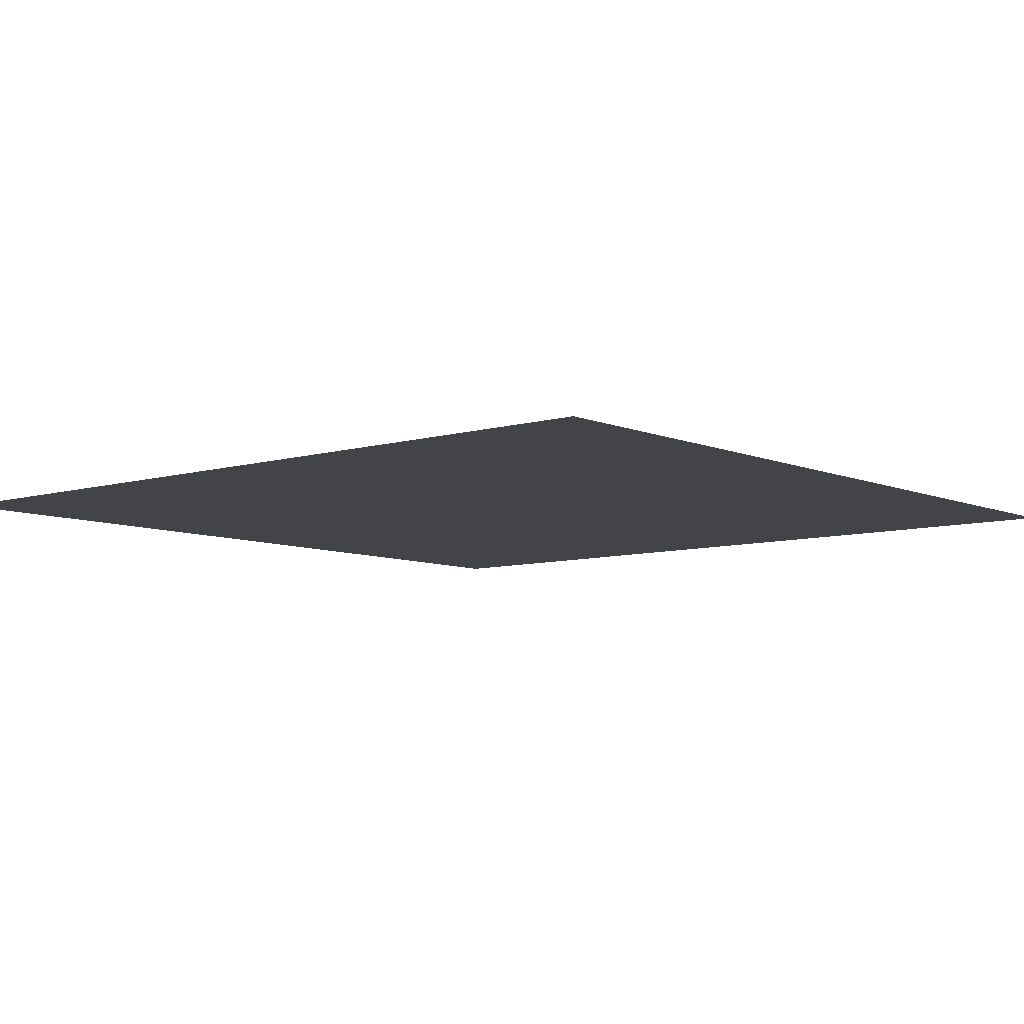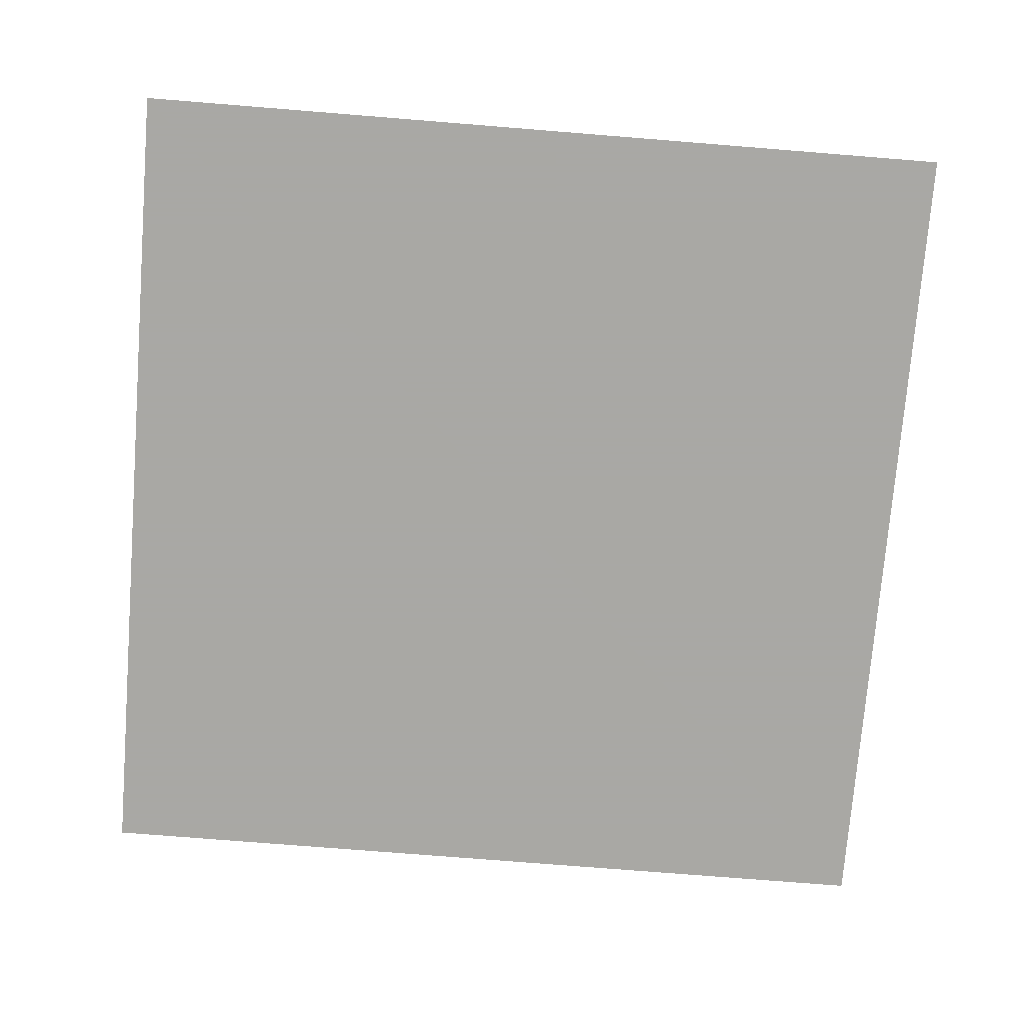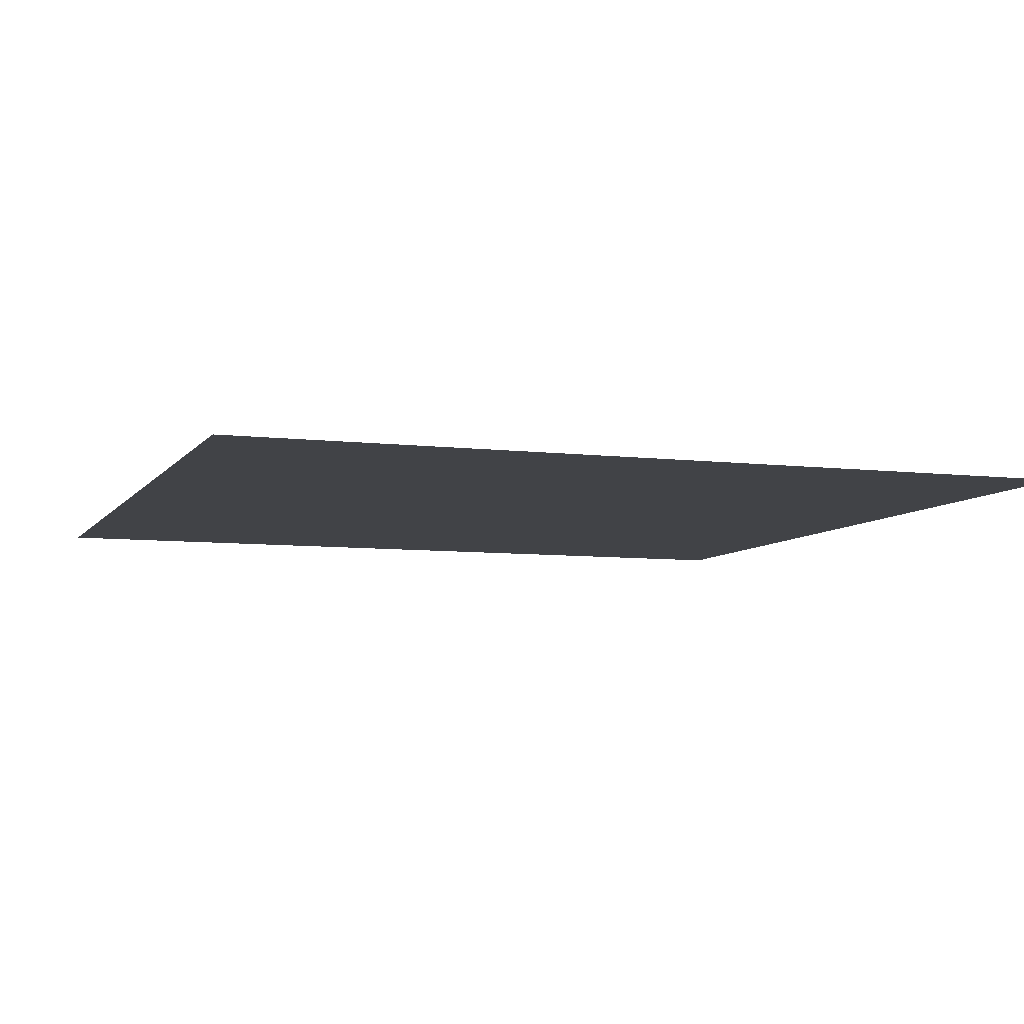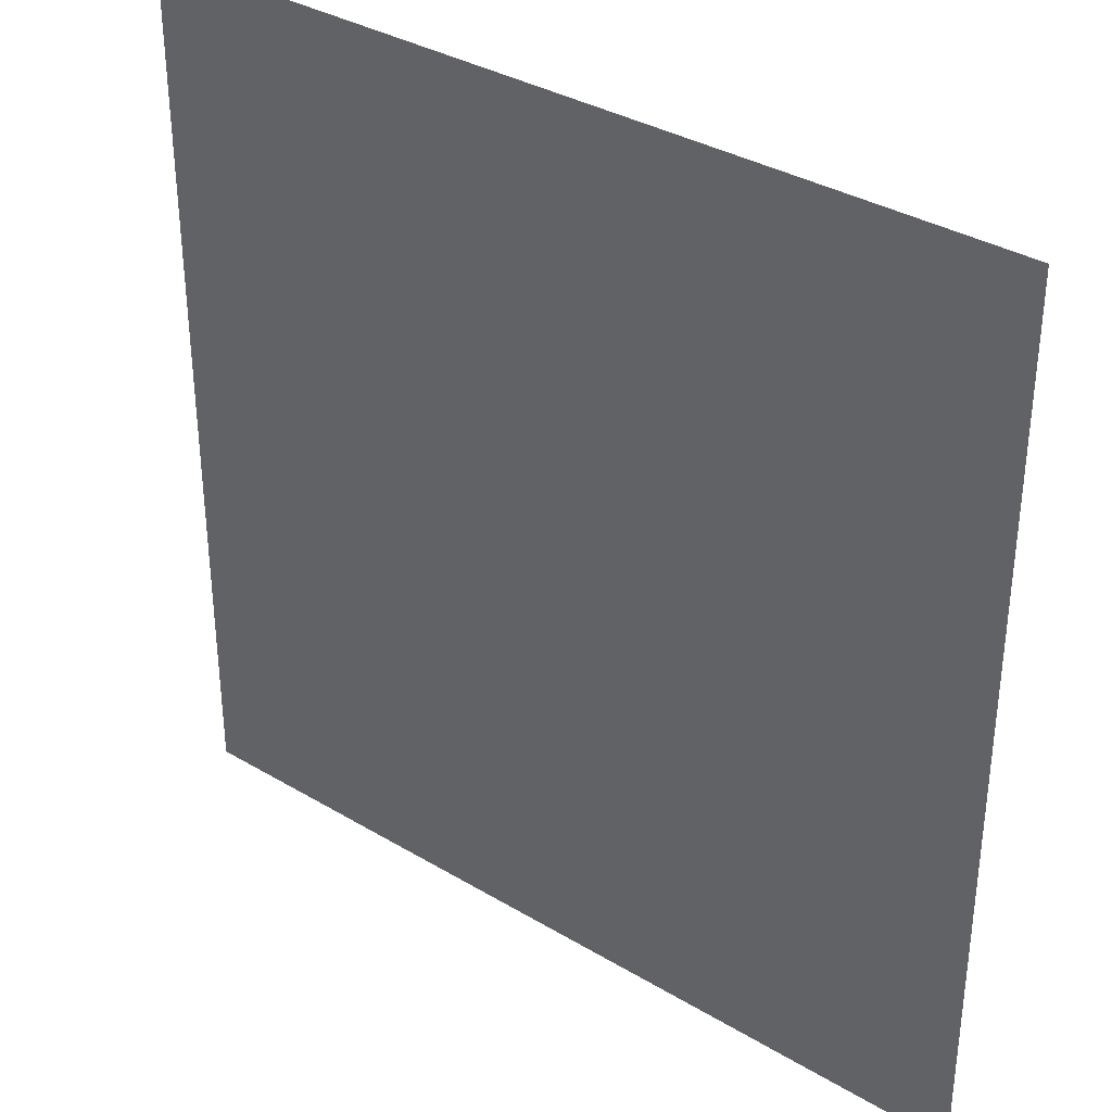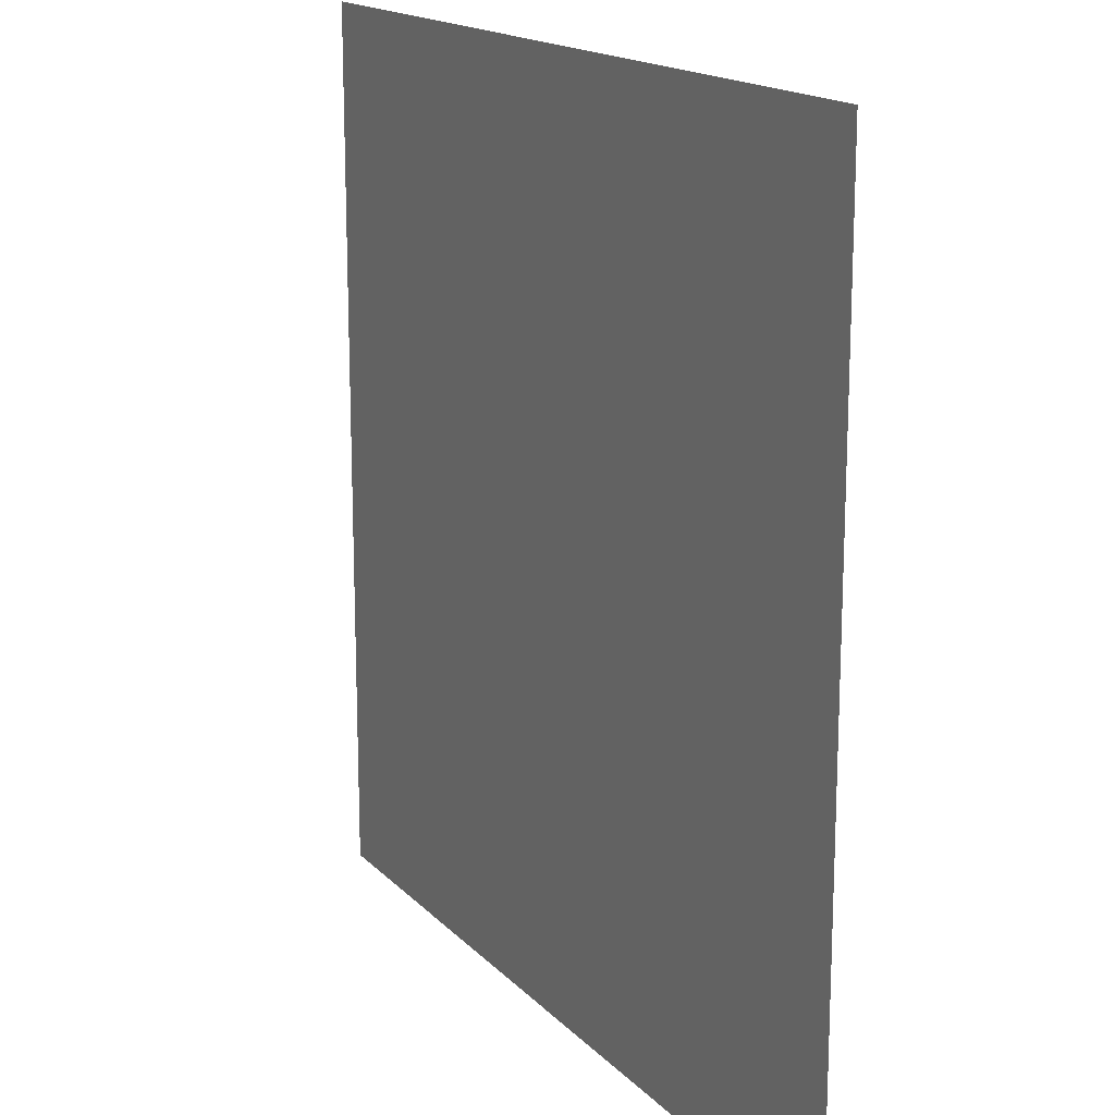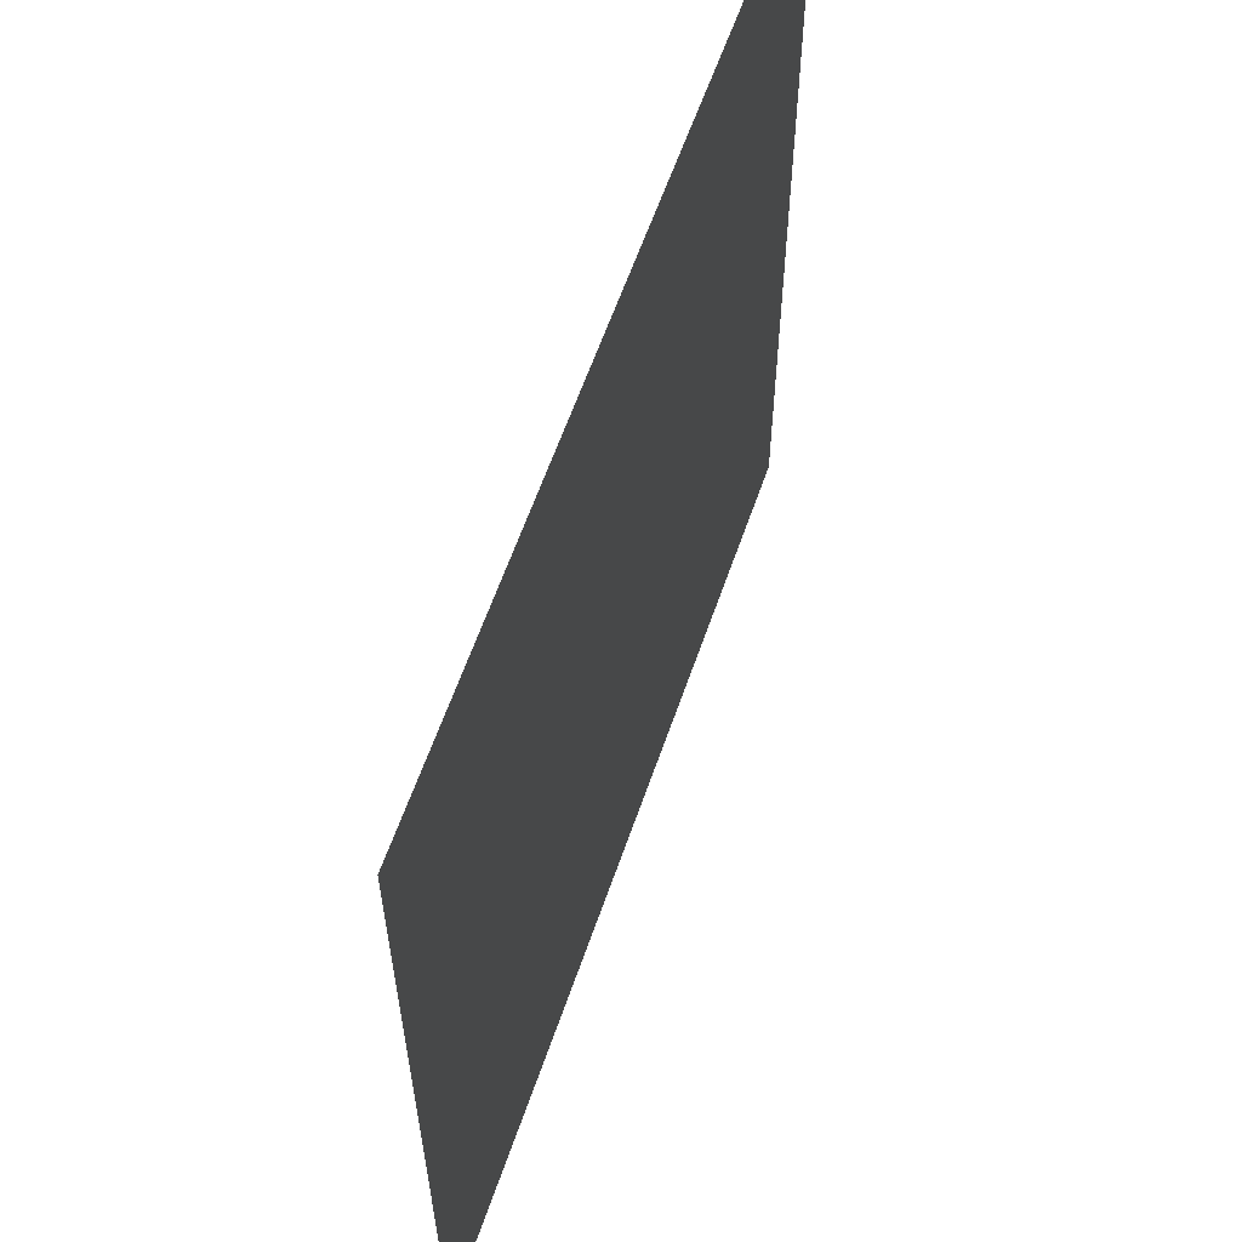
<metadata>
{"format":"obj","ext":"obj","renderer":"f3d","projection":"perspective","resolution":1024,"background":"white","views":[{"elev":-7.7,"azim":-49.9,"up":"+Y"},{"elev":-75.0,"azim":-4.6,"up":"+Y"},{"elev":-7.1,"azim":-19.5,"up":"+Y"},{"elev":34.9,"azim":-141.4,"up":"+Z"},{"elev":16.5,"azim":62.0,"up":"+Z"},{"elev":60.9,"azim":-71.0,"up":"+Z"}]}
</metadata>
<code>
v 0.5 -1.875 -0.5
v 0.5 -1.875 0.5
v -0.5 -1.875 0.5
v -0.5 -1.875 -0.5
f 1 2 3
f 1 3 4

</code>
